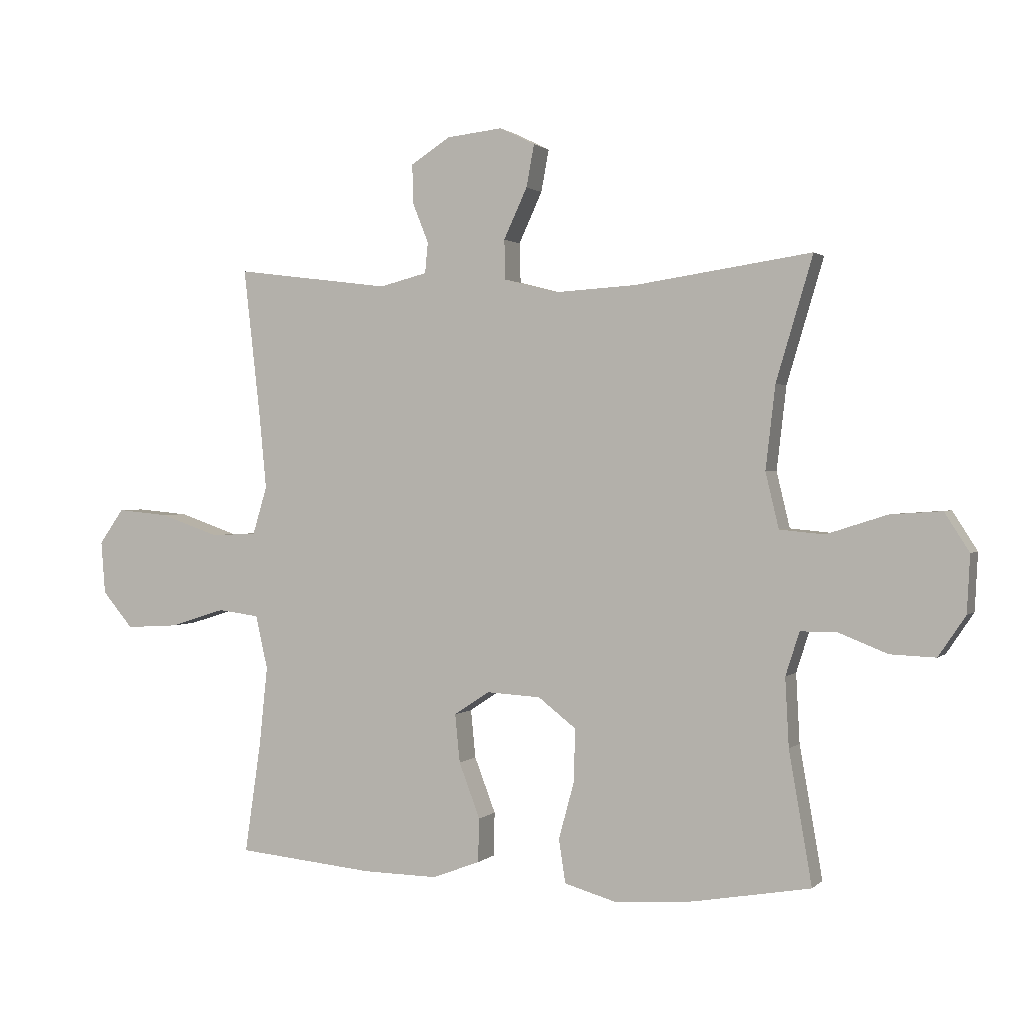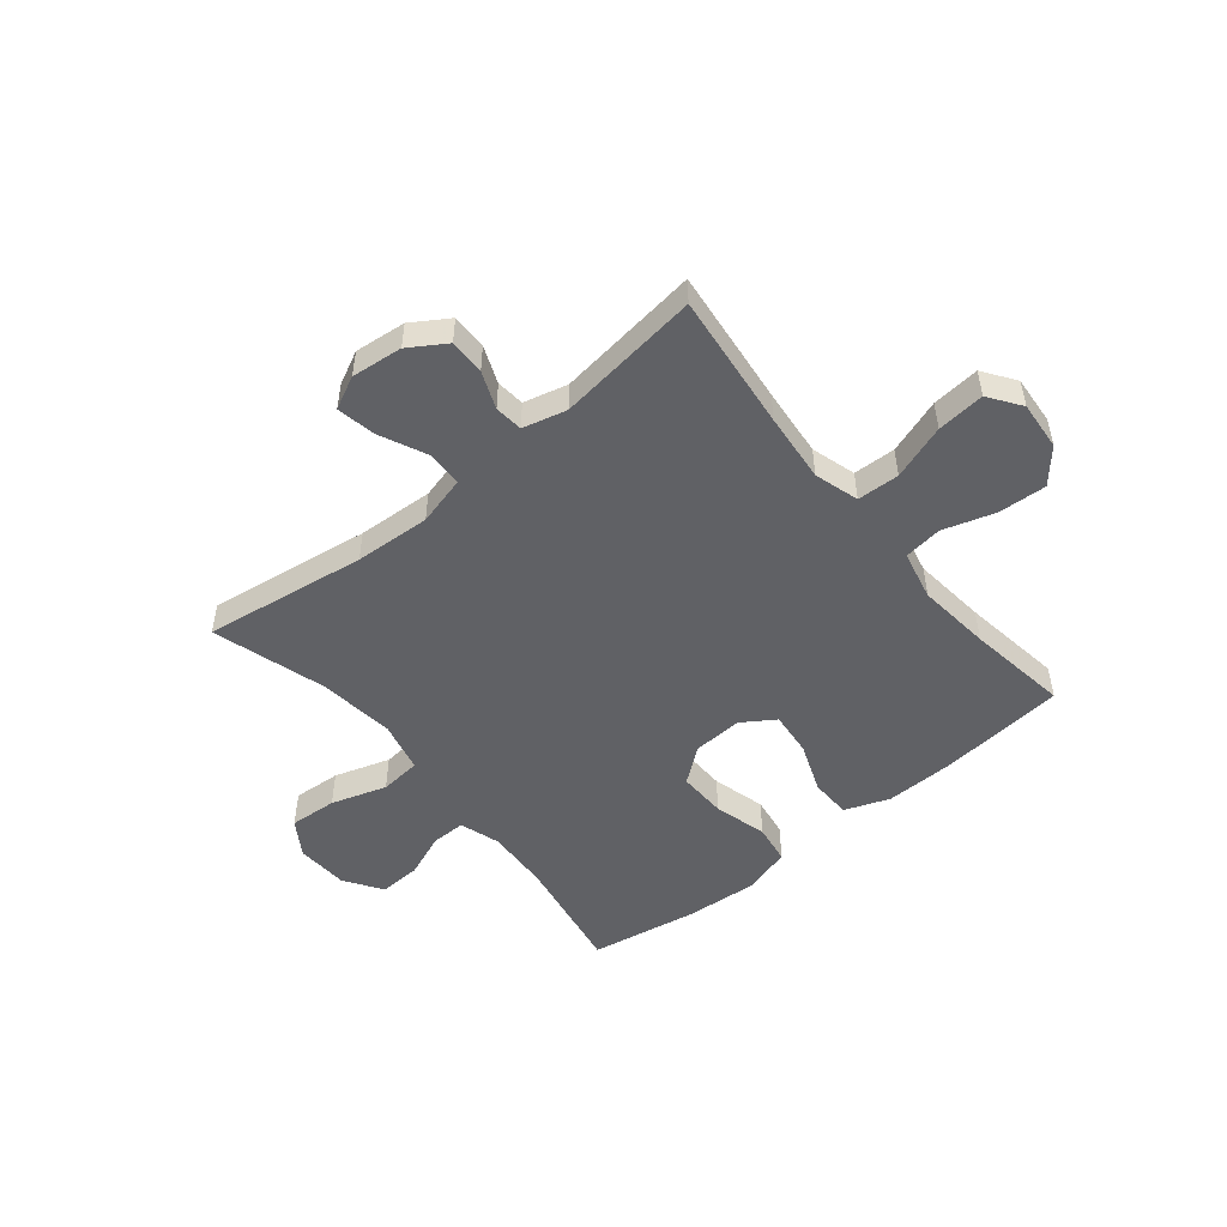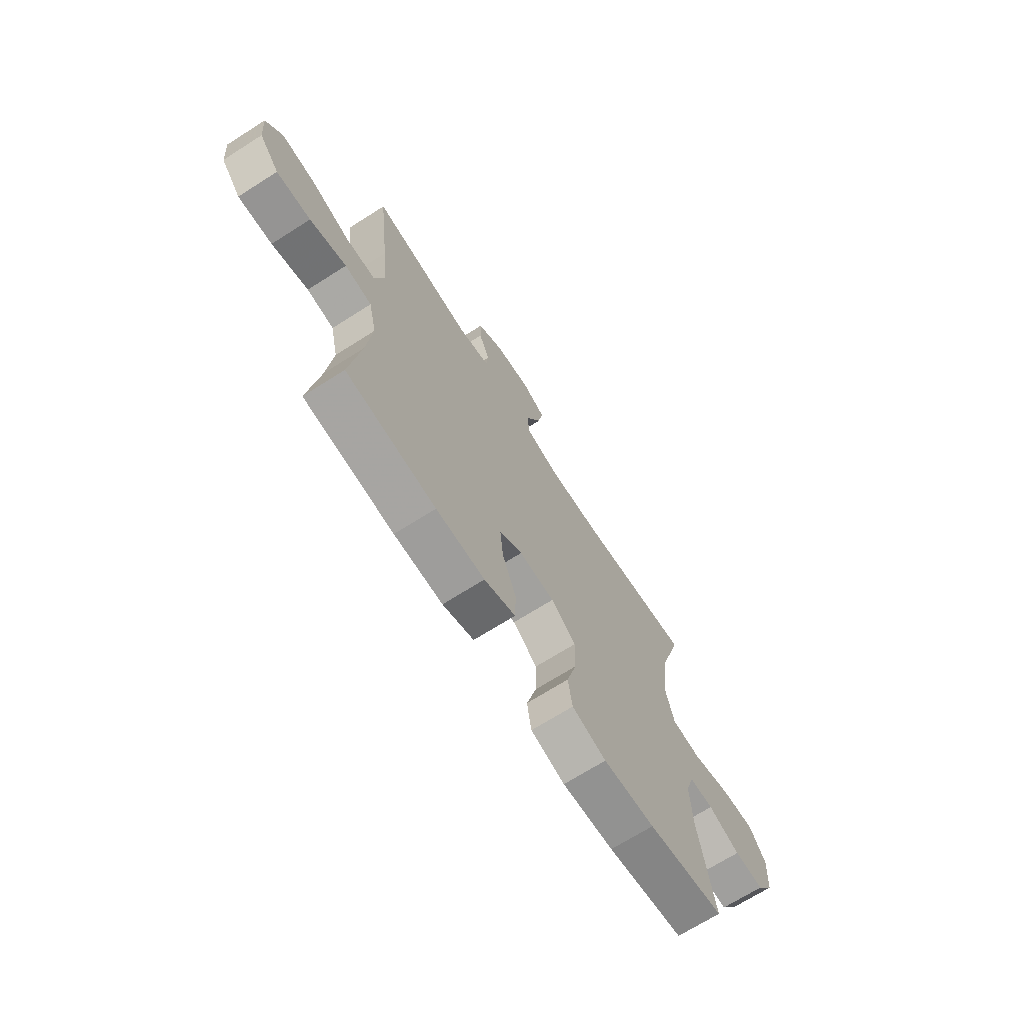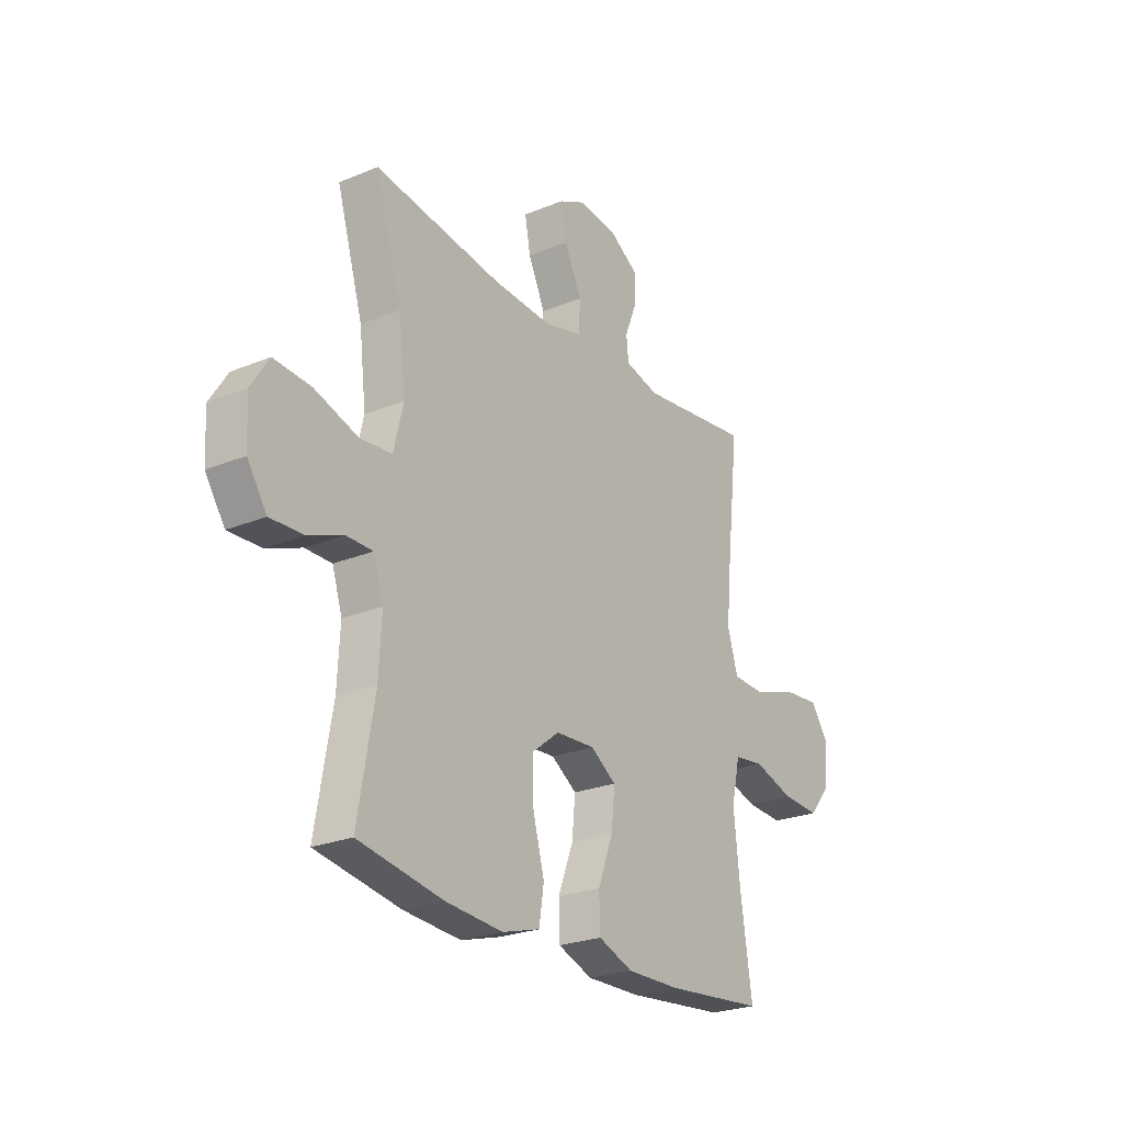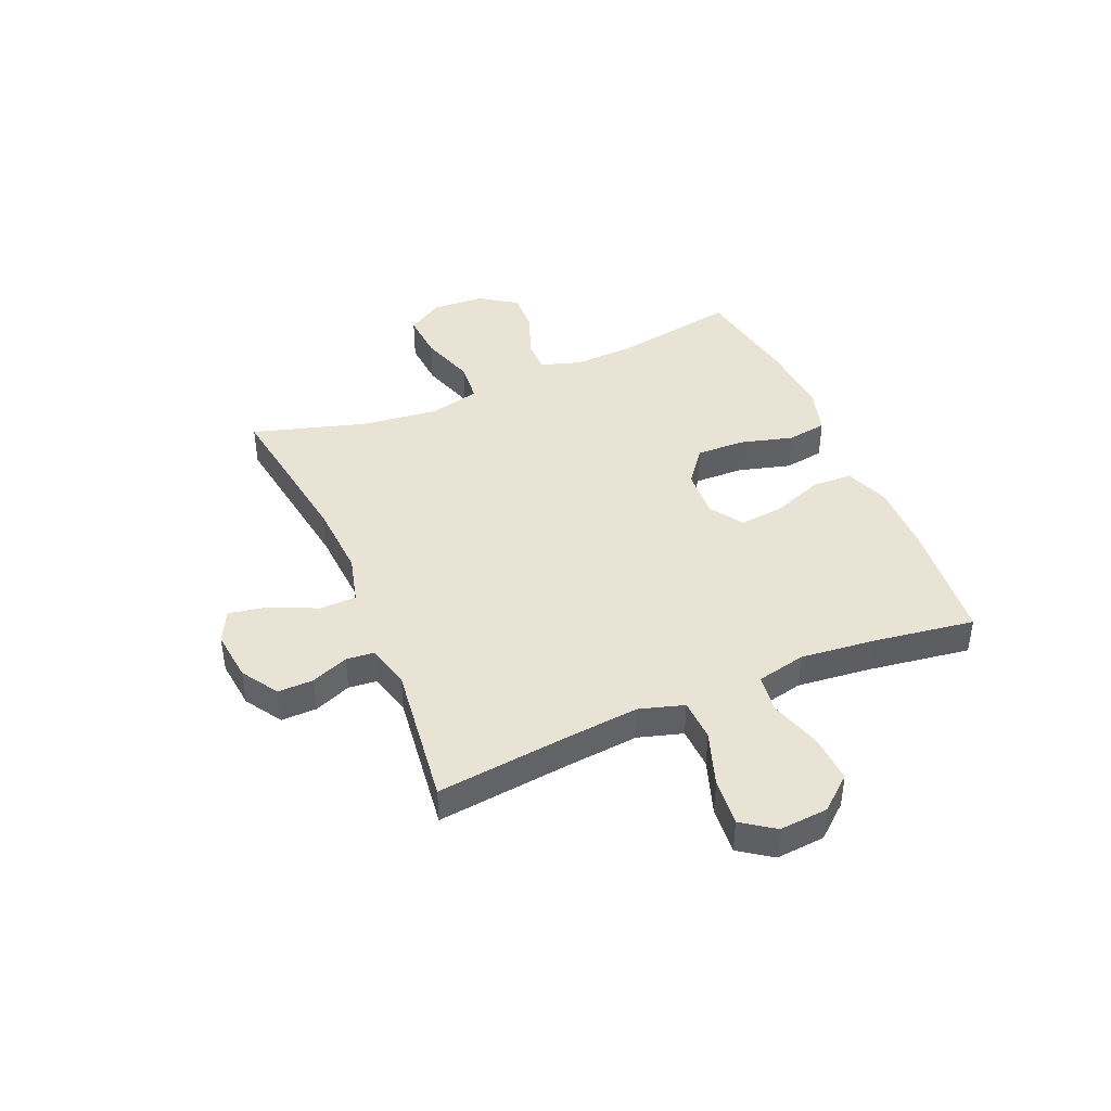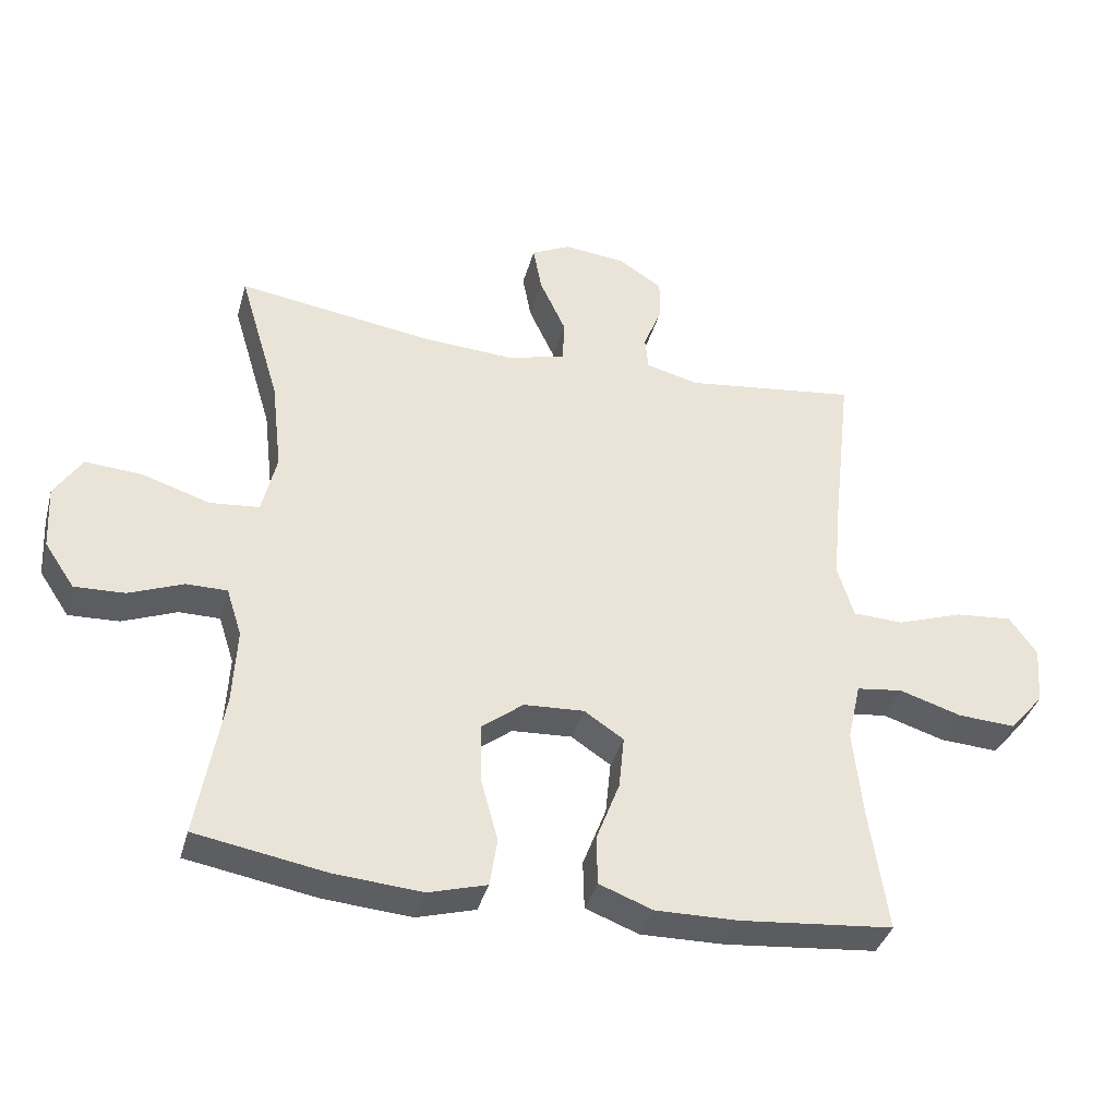
<metadata>
{"format":"obj","ext":"obj","renderer":"f3d","projection":"perspective","resolution":1024,"background":"white","views":[{"elev":1.2,"azim":-158.9,"up":"+Z"},{"elev":-50.4,"azim":39.3,"up":"+Y"},{"elev":-69.7,"azim":122.4,"up":"+Z"},{"elev":-24.6,"azim":-56.0,"up":"+Z"},{"elev":42.3,"azim":66.9,"up":"+Y"},{"elev":-37.6,"azim":-15.0,"up":"+Z"}]}
</metadata>
<code>
v 0.5 0.07 -0.5
v 0.271 0.07 -0.522
v 0.147 0.07 -0.524
v 0.067 0.07 -0.494
v 0.065 0.07 -0.421
v 0.1 0.07 -0.329
v 0.108 0.07 -0.249
v 0.049 0.07 -0.21
v -0.041 0.07 -0.215
v -0.104 0.07 -0.264
v -0.102 0.07 -0.351
v -0.076 0.07 -0.447
v -0.087 0.07 -0.519
v -0.174 0.07 -0.544
v -0.305 0.07 -0.534
v -0.5 0.07 -0.5
v -0.462 0.07 -0.281
v -0.456 0.07 -0.167
v -0.479 0.07 -0.095
v -0.54 0.07 -0.095
v -0.621 0.07 -0.127
v -0.696 0.07 -0.13
v -0.741 0.07 -0.063
v -0.746 0.07 0.032
v -0.705 0.07 0.096
v -0.619 0.07 0.09
v -0.519 0.07 0.058
v -0.445 0.07 0.065
v -0.423 0.07 0.157
v -0.439 0.07 0.295
v -0.5 0.07 0.5
v -0.207 0.07 0.457
v -0.07 0.07 0.449
v 0.018 0.07 0.472
v 0.02 0.07 0.538
v -0.019 0.07 0.622
v -0.032 0.07 0.692
v 0.027 0.07 0.721
v 0.119 0.07 0.711
v 0.185 0.07 0.669
v 0.184 0.07 0.605
v 0.157 0.07 0.538
v 0.162 0.07 0.487
v 0.241 0.07 0.467
v 0.5 0.07 0.5
v 0.472 0.07 0.253
v 0.46 0.07 0.128
v 0.484 0.07 0.048
v 0.56 0.07 0.045
v 0.659 0.07 0.079
v 0.745 0.07 0.087
v 0.786 0.07 0.029
v 0.779 0.07 -0.059
v 0.728 0.07 -0.119
v 0.641 0.07 -0.114
v 0.548 0.07 -0.085
v 0.479 0.07 -0.094
v 0.459 0.07 -0.183
v 0.473 0.07 -0.316
v 0.5 0 -0.5
v 0.271 0 -0.522
v 0.147 0 -0.524
v 0.067 0 -0.494
v 0.065 0 -0.421
v 0.1 0 -0.329
v 0.108 0 -0.249
v 0.049 0 -0.21
v -0.041 0 -0.215
v -0.104 0 -0.264
v -0.102 0 -0.351
v -0.076 0 -0.447
v -0.087 0 -0.519
v -0.174 0 -0.544
v -0.305 0 -0.534
v -0.5 0 -0.5
v -0.462 0 -0.281
v -0.456 0 -0.167
v -0.479 0 -0.095
v -0.54 0 -0.095
v -0.621 0 -0.127
v -0.696 0 -0.13
v -0.741 0 -0.063
v -0.746 0 0.032
v -0.705 0 0.096
v -0.619 0 0.09
v -0.519 0 0.058
v -0.445 0 0.065
v -0.423 0 0.157
v -0.439 0 0.295
v -0.5 0 0.5
v -0.207 0 0.457
v -0.07 0 0.449
v 0.018 0 0.472
v 0.02 0 0.538
v -0.019 0 0.622
v -0.032 0 0.692
v 0.027 0 0.721
v 0.119 0 0.711
v 0.185 0 0.669
v 0.184 0 0.605
v 0.157 0 0.538
v 0.162 0 0.487
v 0.241 0 0.467
v 0.5 0 0.5
v 0.472 0 0.253
v 0.46 0 0.128
v 0.484 0 0.048
v 0.56 0 0.045
v 0.659 0 0.079
v 0.745 0 0.087
v 0.786 0 0.029
v 0.779 0 -0.059
v 0.728 0 -0.119
v 0.641 0 -0.114
v 0.548 0 -0.085
v 0.479 0 -0.094
v 0.459 0 -0.183
v 0.473 0 -0.316
f 54 55 56
f 53 54 56
f 52 53 56
f 51 52 56
f 50 51 56
f 49 50 56
f 48 49 56 57
f 47 48 57 58
f 44 45 46
f 43 44 46 47
f 40 41 42
f 39 40 42
f 38 39 42
f 37 38 42
f 36 37 42
f 35 36 42
f 34 35 42 43
f 43 47 58
f 34 43 58
f 33 34 58
f 30 31 32
f 33 58 59
f 32 33 59
f 30 32 59
f 29 30 59
f 25 26 27
f 24 25 27
f 23 24 27
f 22 23 27
f 21 22 27
f 20 21 27
f 19 20 27 28
f 15 16 17
f 14 15 17
f 13 14 17
f 12 13 17
f 11 12 17
f 10 11 17 18
f 19 28 29
f 18 19 29
f 10 18 29
f 9 10 29
f 4 5 6
f 3 4 6
f 2 3 6
f 1 2 6
f 59 1 6
f 59 6 7
f 29 59 7 8
f 8 9 29
f 115 114 113
f 115 113 112
f 115 112 111
f 115 111 110
f 115 110 109
f 115 109 108
f 116 115 108 107
f 117 116 107 106
f 105 104 103
f 106 105 103 102
f 101 100 99
f 101 99 98
f 101 98 97
f 101 97 96
f 101 96 95
f 101 95 94
f 102 101 94 93
f 117 106 102
f 117 102 93
f 117 93 92
f 91 90 89
f 118 117 92
f 118 92 91
f 118 91 89
f 118 89 88
f 86 85 84
f 86 84 83
f 86 83 82
f 86 82 81
f 86 81 80
f 86 80 79
f 87 86 79 78
f 76 75 74
f 76 74 73
f 76 73 72
f 76 72 71
f 76 71 70
f 77 76 70 69
f 88 87 78
f 88 78 77
f 88 77 69
f 88 69 68
f 65 64 63
f 65 63 62
f 65 62 61
f 65 61 60
f 65 60 118
f 66 65 118
f 67 66 118 88
f 88 68 67
f 1 60 61 2
f 2 61 62 3
f 3 62 63 4
f 4 63 64 5
f 5 64 65 6
f 6 65 66 7
f 7 66 67 8
f 8 67 68 9
f 9 68 69 10
f 10 69 70 11
f 11 70 71 12
f 12 71 72 13
f 13 72 73 14
f 14 73 74 15
f 15 74 75 16
f 16 75 76 17
f 17 76 77 18
f 18 77 78 19
f 19 78 79 20
f 20 79 80 21
f 21 80 81 22
f 22 81 82 23
f 23 82 83 24
f 24 83 84 25
f 25 84 85 26
f 26 85 86 27
f 27 86 87 28
f 28 87 88 29
f 29 88 89 30
f 30 89 90 31
f 31 90 91 32
f 32 91 92 33
f 33 92 93 34
f 34 93 94 35
f 35 94 95 36
f 36 95 96 37
f 37 96 97 38
f 38 97 98 39
f 39 98 99 40
f 40 99 100 41
f 41 100 101 42
f 42 101 102 43
f 43 102 103 44
f 44 103 104 45
f 45 104 105 46
f 46 105 106 47
f 47 106 107 48
f 48 107 108 49
f 49 108 109 50
f 50 109 110 51
f 51 110 111 52
f 52 111 112 53
f 53 112 113 54
f 54 113 114 55
f 55 114 115 56
f 56 115 116 57
f 57 116 117 58
f 58 117 118 59
f 59 118 60 1

</code>
